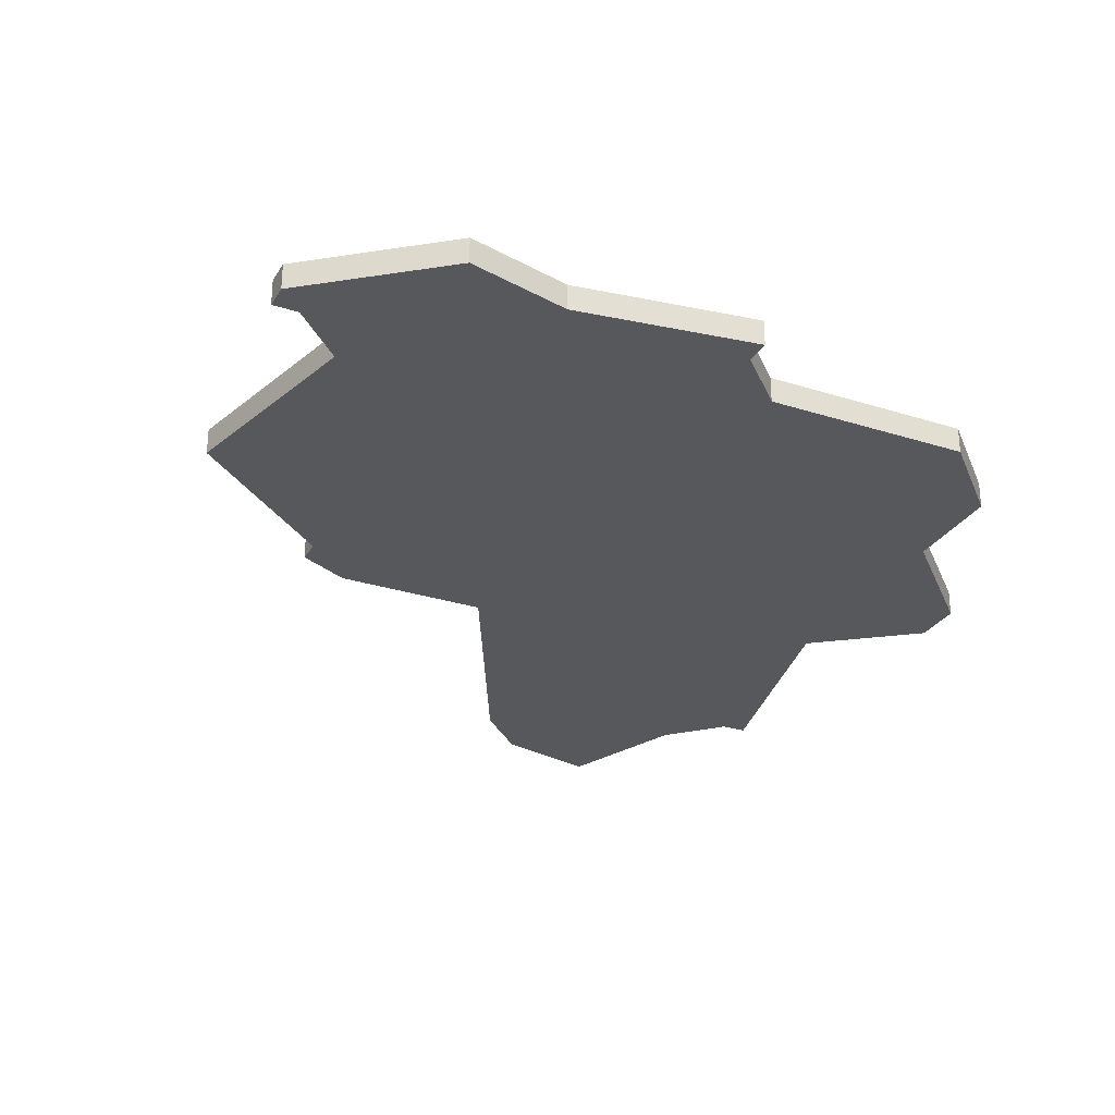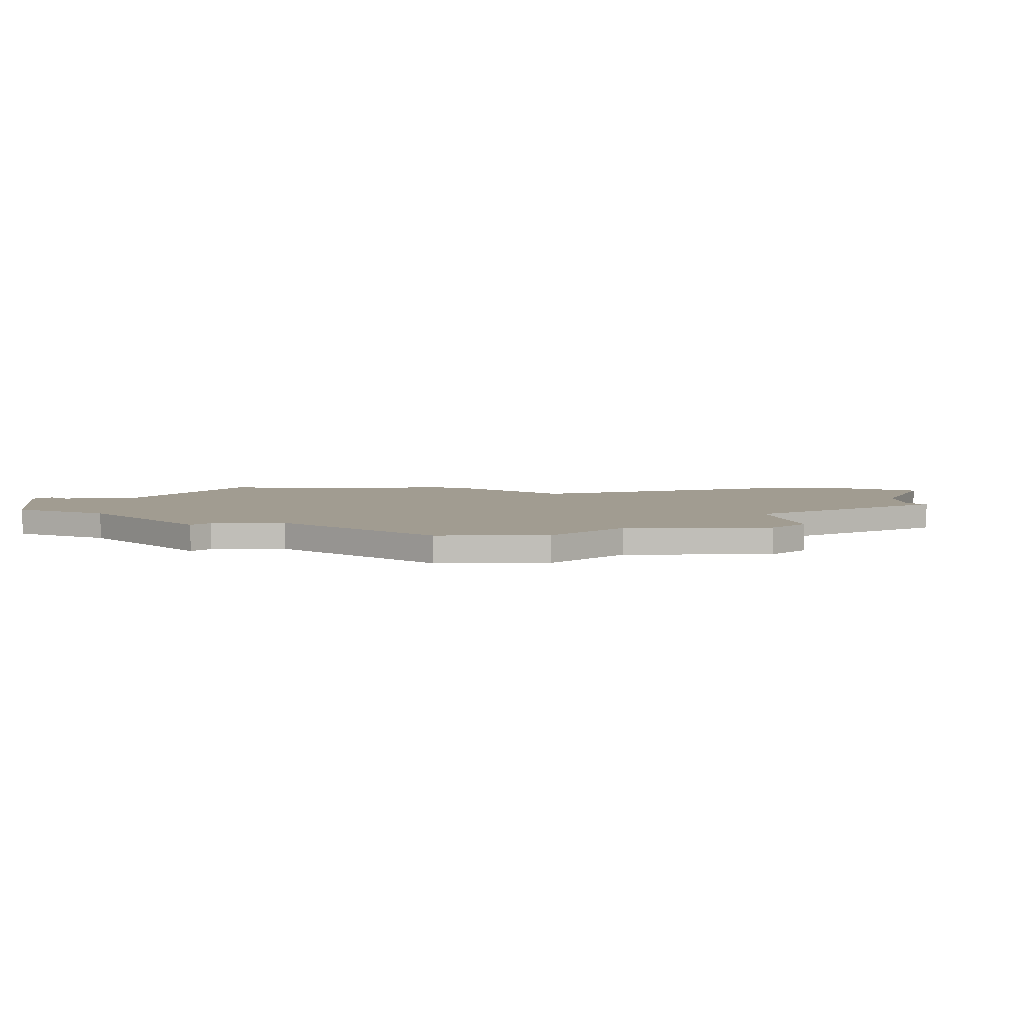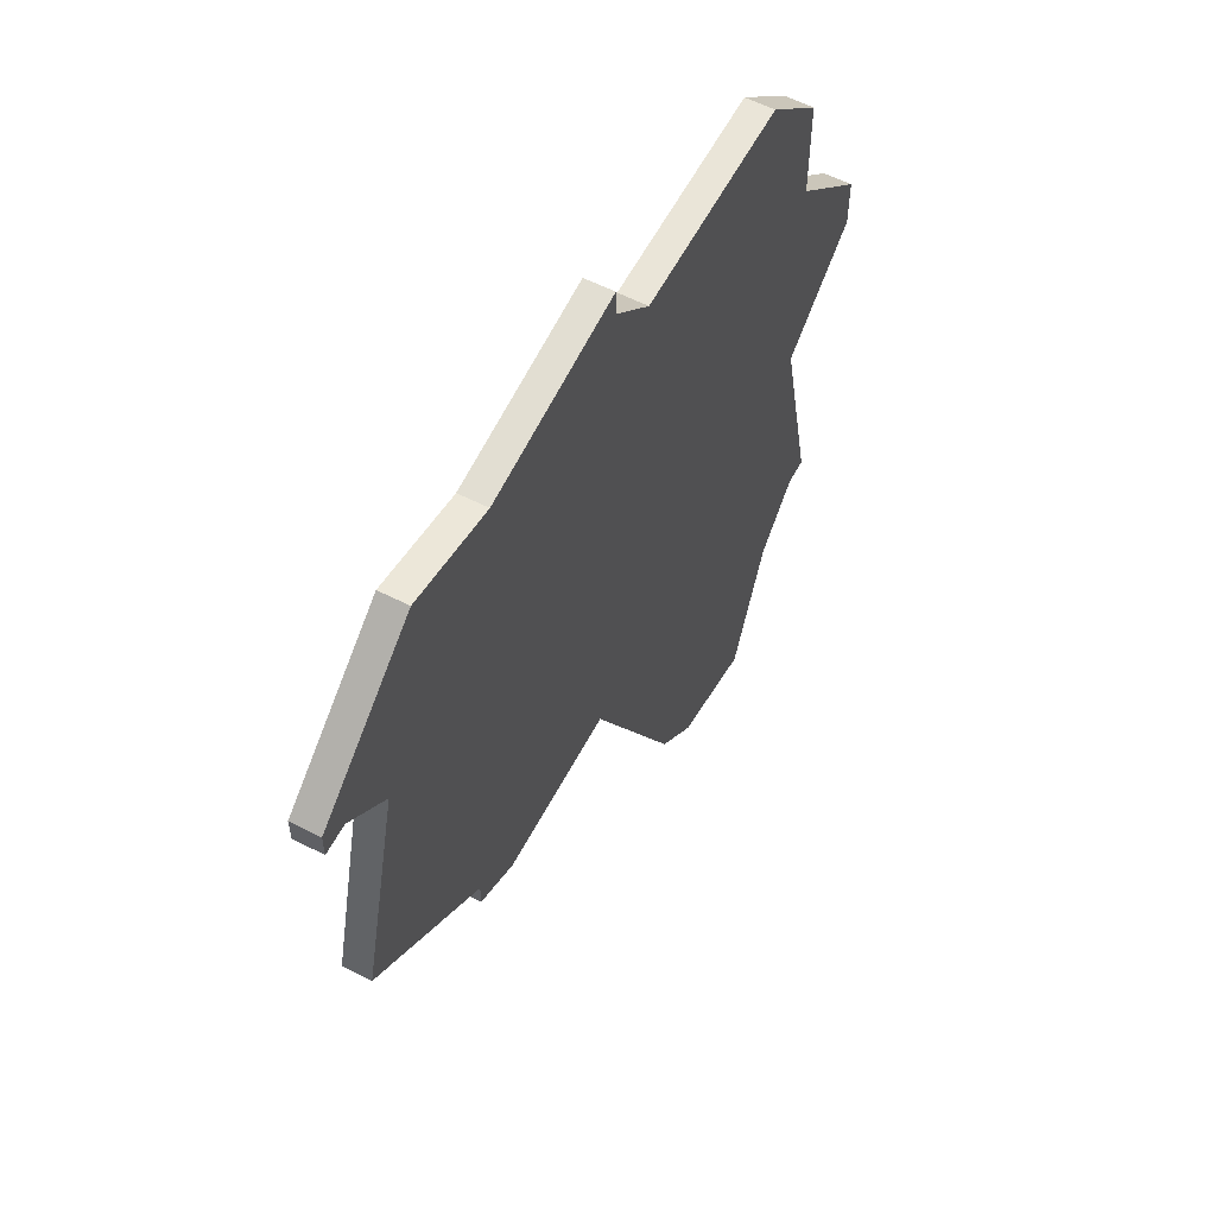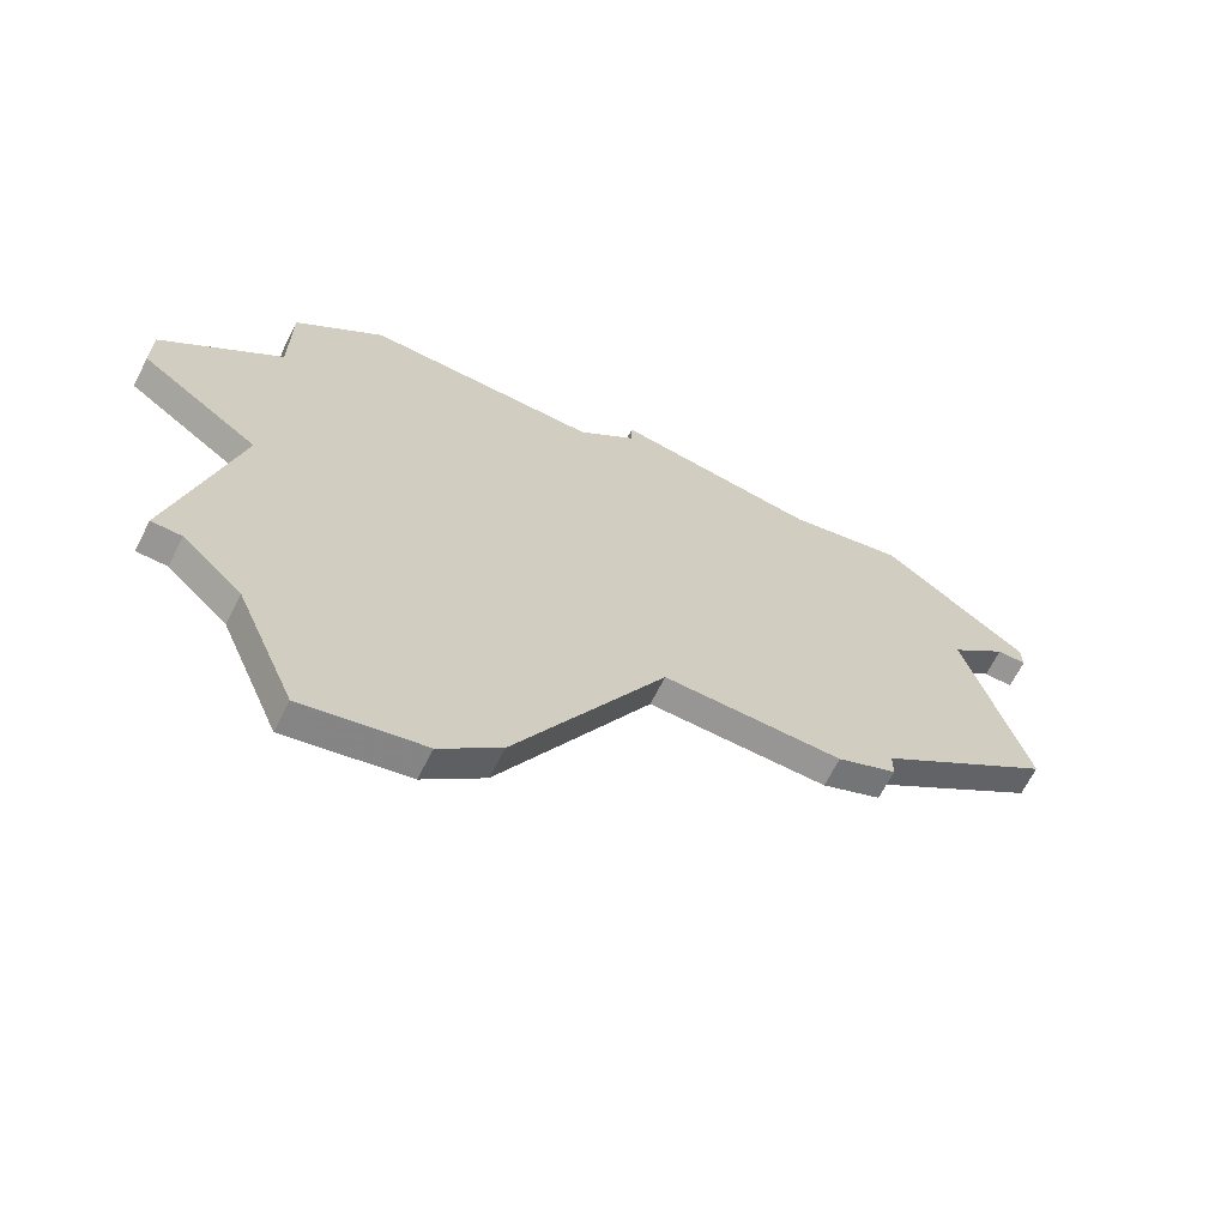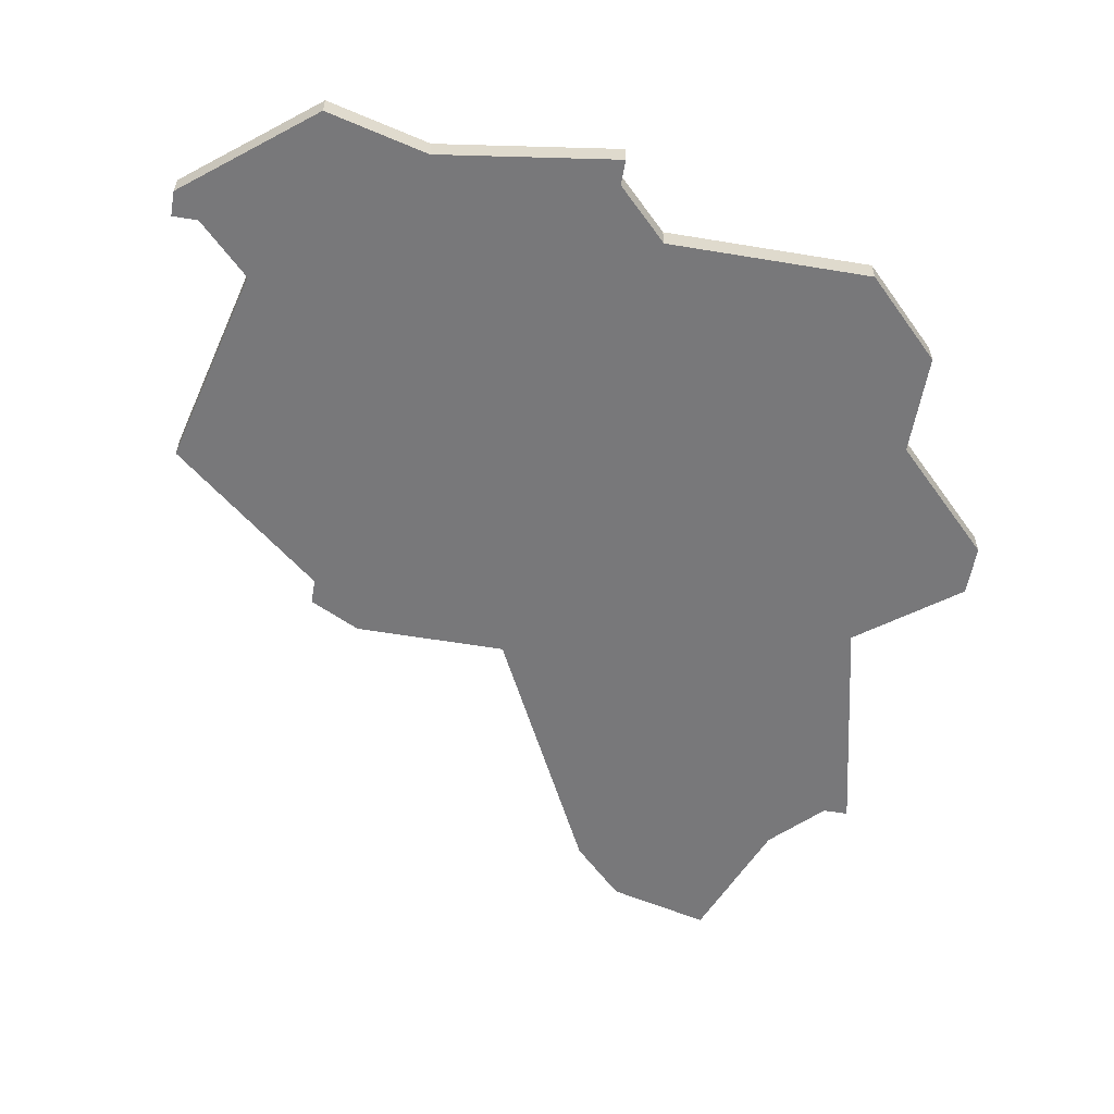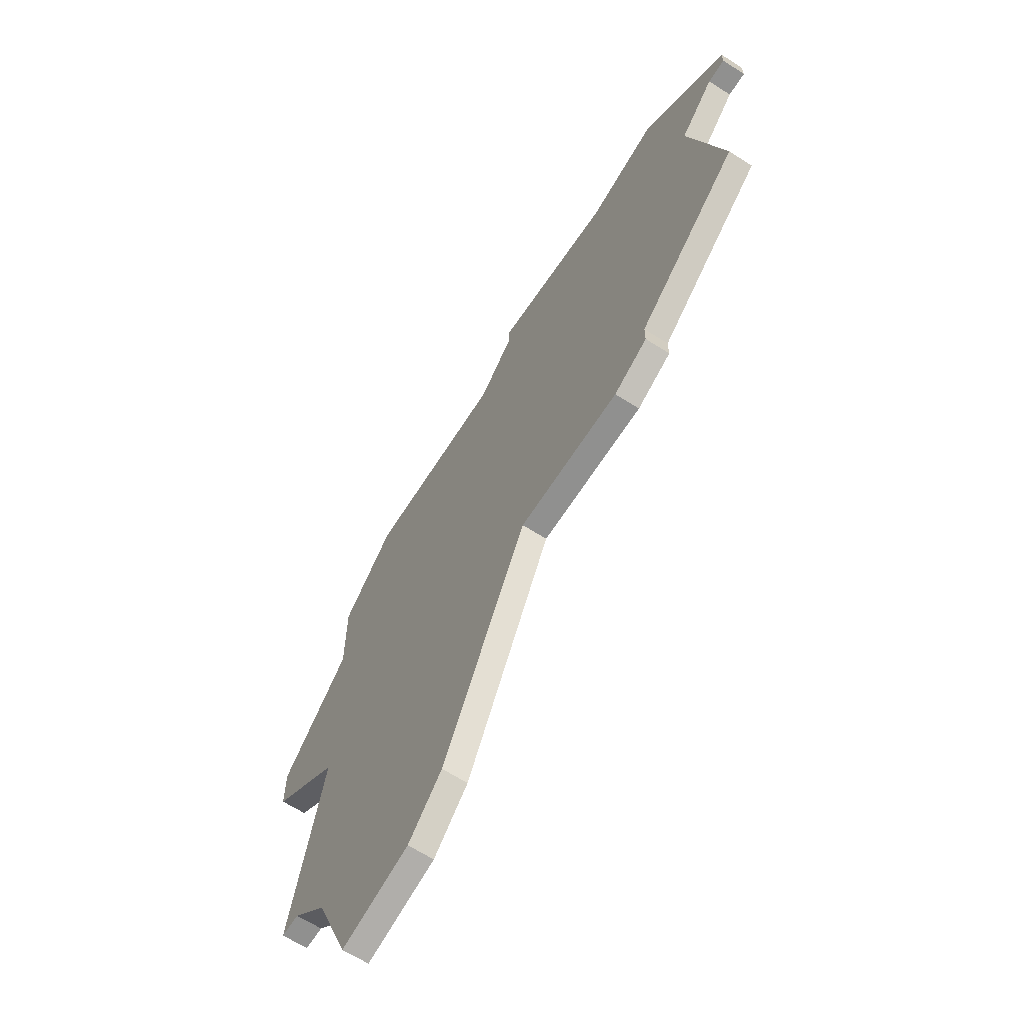
<metadata>
{"format":"obj","ext":"obj","renderer":"f3d","projection":"perspective","resolution":1024,"background":"white","views":[{"elev":-28.7,"azim":154.5,"up":"+Z"},{"elev":4.5,"azim":-137.4,"up":"+Z"},{"elev":59.1,"azim":117.7,"up":"+Y"},{"elev":-67.8,"azim":-27.0,"up":"+Y"},{"elev":-57.5,"azim":170.2,"up":"+Z"},{"elev":-65.5,"azim":57.4,"up":"+Y"}]}
</metadata>
<code>
v 4903 -621 0
v 4901 -623 0
v 4901 -627 0
v 4897 -631 0
v 4897 -633 0
v 4901 -636 0
v 4899 -645 0
v 4900 -645 0
v 4902 -647 0
v 4904 -652 0
v 4908 -651 0
v 4910 -649 0
v 4915 -639 0
v 4921 -639 0
v 4923 -638 0
v 4923 -637 0
v 4929 -632 0
v 4927 -624 0
v 4929 -622 0
v 4930 -622 0
v 4930 -621 0
v 4925 -617 0
v 4921 -618 0
v 4914 -617 0
v 4914 -618 0
v 4912 -620 0
v 4904 -620 0
v 4903 -621 1
v 4901 -623 1
v 4901 -627 1
v 4897 -631 1
v 4897 -633 1
v 4901 -636 1
v 4899 -645 1
v 4900 -645 1
v 4902 -647 1
v 4904 -652 1
v 4908 -651 1
v 4910 -649 1
v 4915 -639 1
v 4921 -639 1
v 4923 -638 1
v 4923 -637 1
v 4929 -632 1
v 4927 -624 1
v 4929 -622 1
v 4930 -622 1
v 4930 -621 1
v 4925 -617 1
v 4921 -618 1
v 4914 -617 1
v 4914 -618 1
v 4912 -620 1
v 4904 -620 1
f 3 2 1
f 5 4 3
f 8 7 6
f 11 10 9
f 13 12 11
f 15 14 13
f 18 17 16
f 21 20 19
f 23 22 21
f 25 24 23
f 1 27 26
f 6 5 3
f 9 8 6
f 13 11 9
f 16 15 13
f 23 21 19
f 26 25 23
f 3 1 26
f 9 6 3
f 18 16 13
f 23 19 18
f 3 26 23
f 13 9 3
f 23 18 13
f 13 3 23
f 28 29 30
f 30 31 32
f 33 34 35
f 36 37 38
f 38 39 40
f 40 41 42
f 43 44 45
f 46 47 48
f 48 49 50
f 50 51 52
f 53 54 28
f 30 32 33
f 33 35 36
f 36 38 40
f 40 42 43
f 46 48 50
f 50 52 53
f 53 28 30
f 30 33 36
f 40 43 45
f 45 46 50
f 50 53 30
f 30 36 40
f 40 45 50
f 50 30 40
f 29 28 2
f 2 28 1
f 30 29 3
f 3 29 2
f 31 30 4
f 4 30 3
f 32 31 5
f 5 31 4
f 33 32 6
f 6 32 5
f 34 33 7
f 7 33 6
f 35 34 8
f 8 34 7
f 36 35 9
f 9 35 8
f 37 36 10
f 10 36 9
f 38 37 11
f 11 37 10
f 39 38 12
f 12 38 11
f 40 39 13
f 13 39 12
f 41 40 14
f 14 40 13
f 42 41 15
f 15 41 14
f 43 42 16
f 16 42 15
f 44 43 17
f 17 43 16
f 45 44 18
f 18 44 17
f 46 45 19
f 19 45 18
f 47 46 20
f 20 46 19
f 48 47 21
f 21 47 20
f 49 48 22
f 22 48 21
f 50 49 23
f 23 49 22
f 51 50 24
f 24 50 23
f 52 51 25
f 25 51 24
f 53 52 26
f 26 52 25
f 28 54 1
f 1 54 27
f 54 53 27
f 27 53 26

</code>
